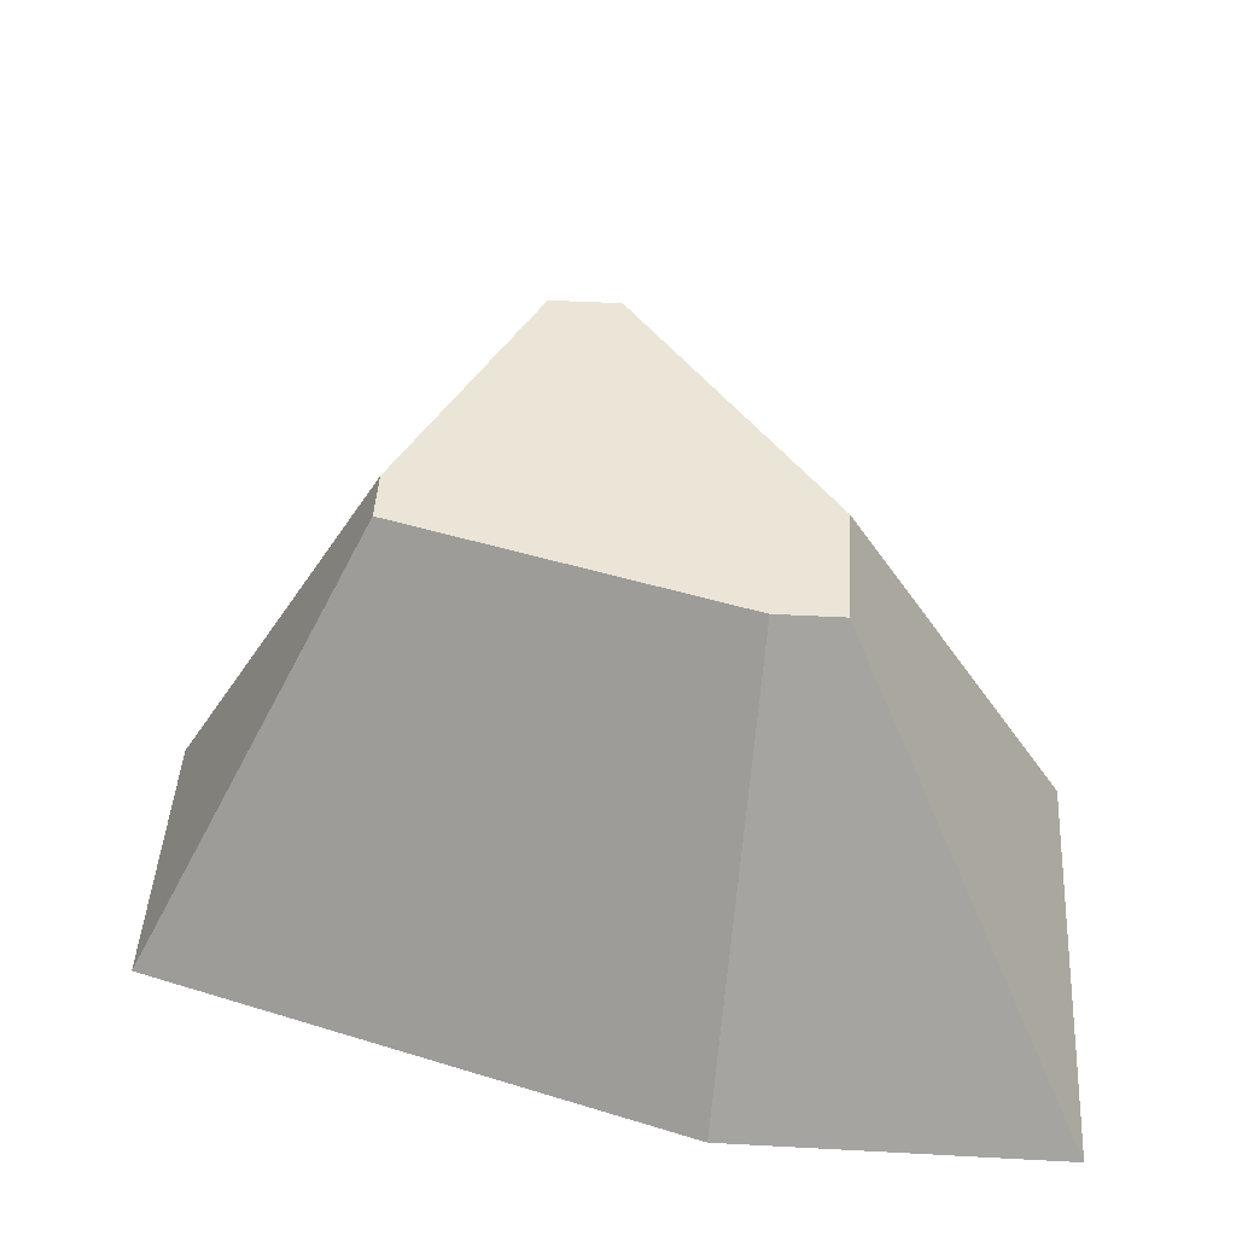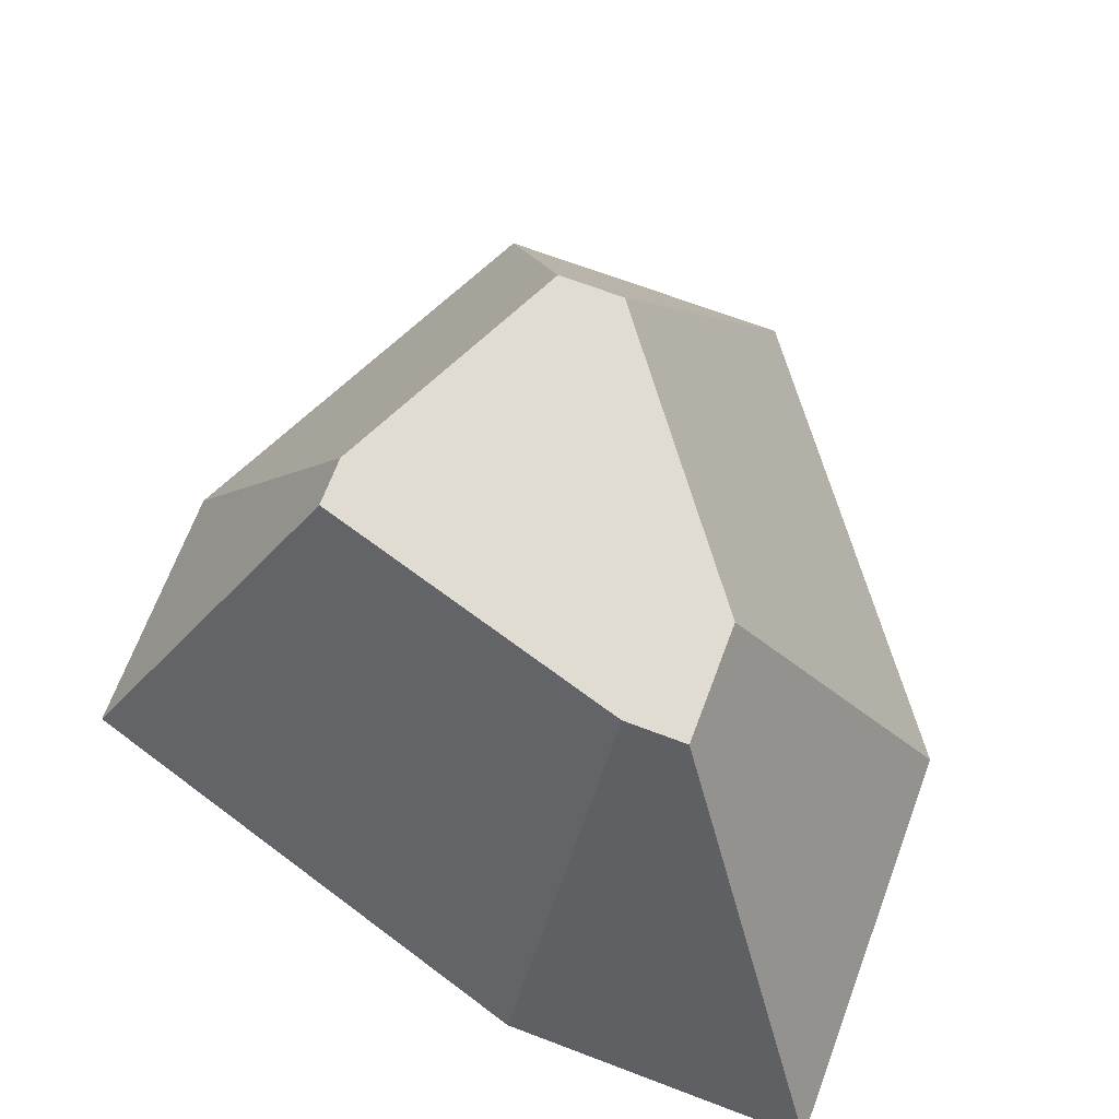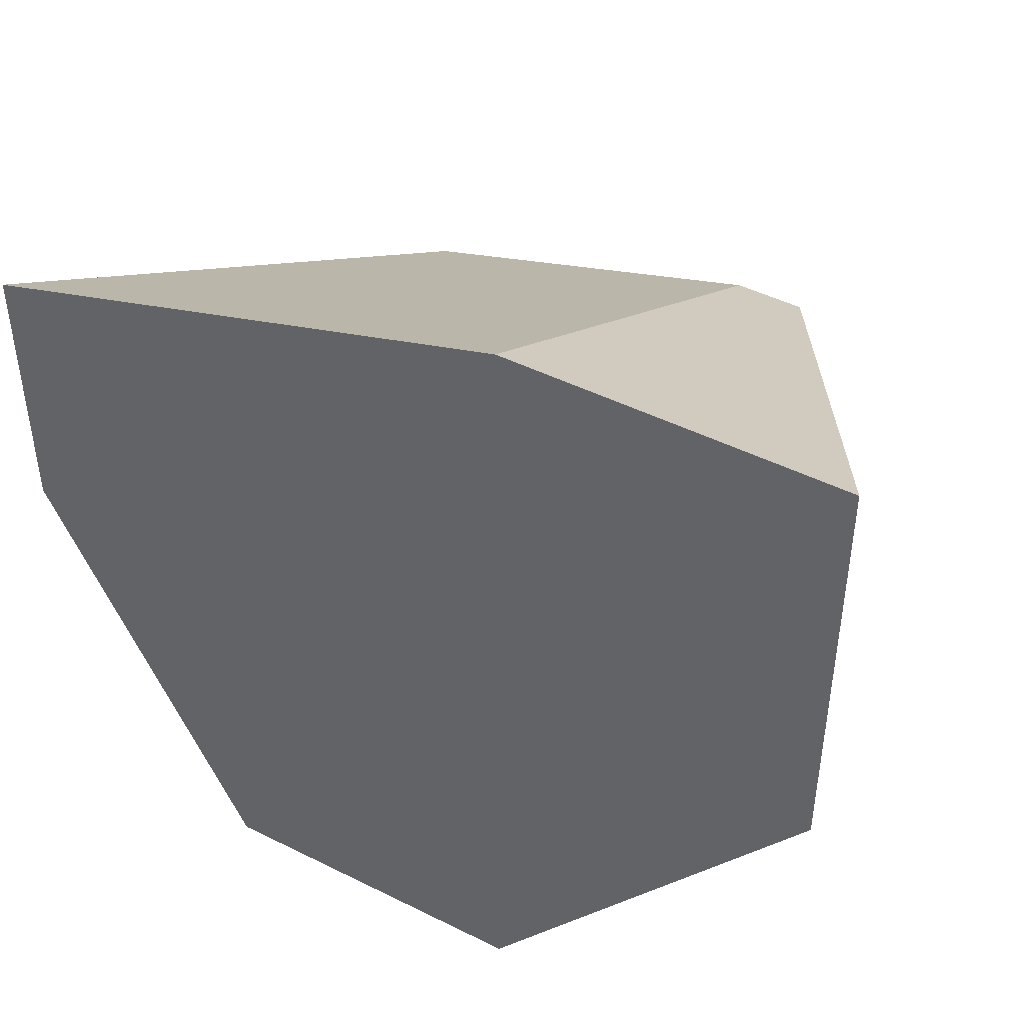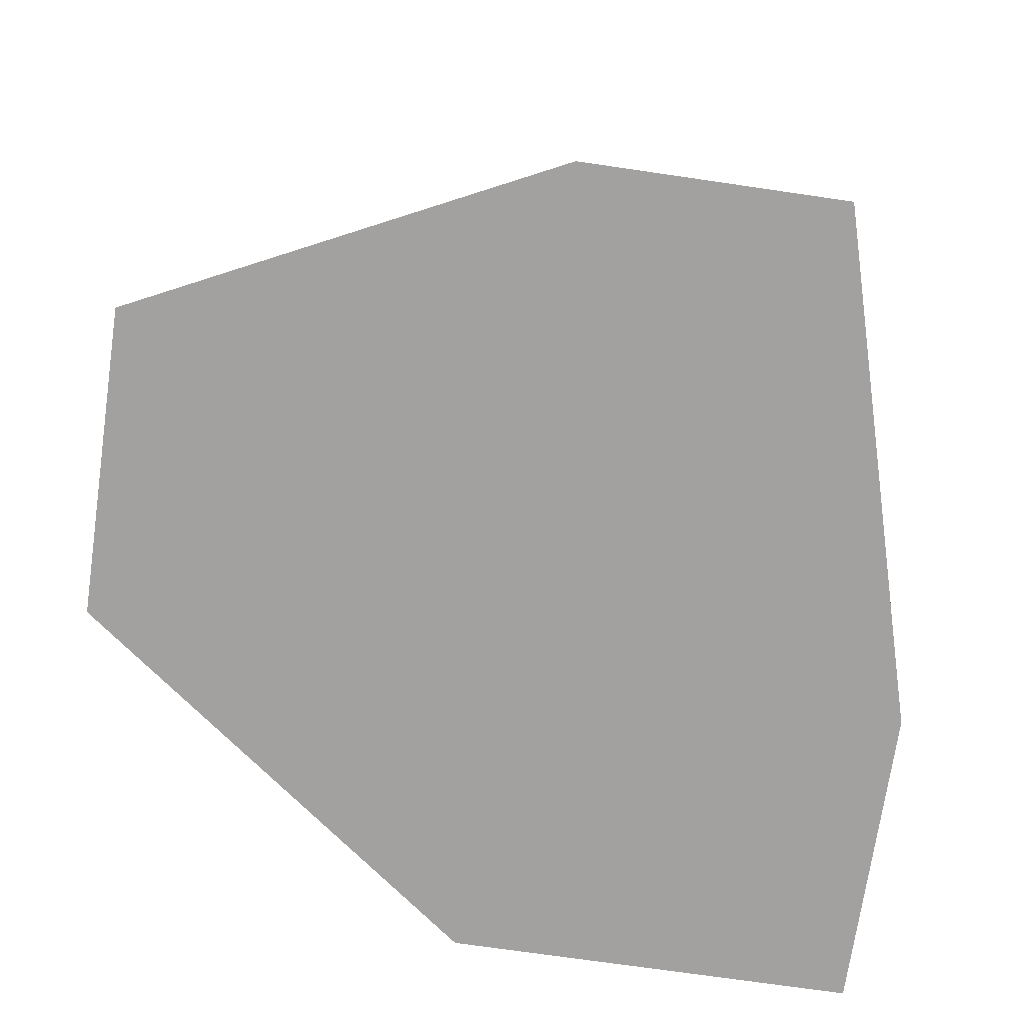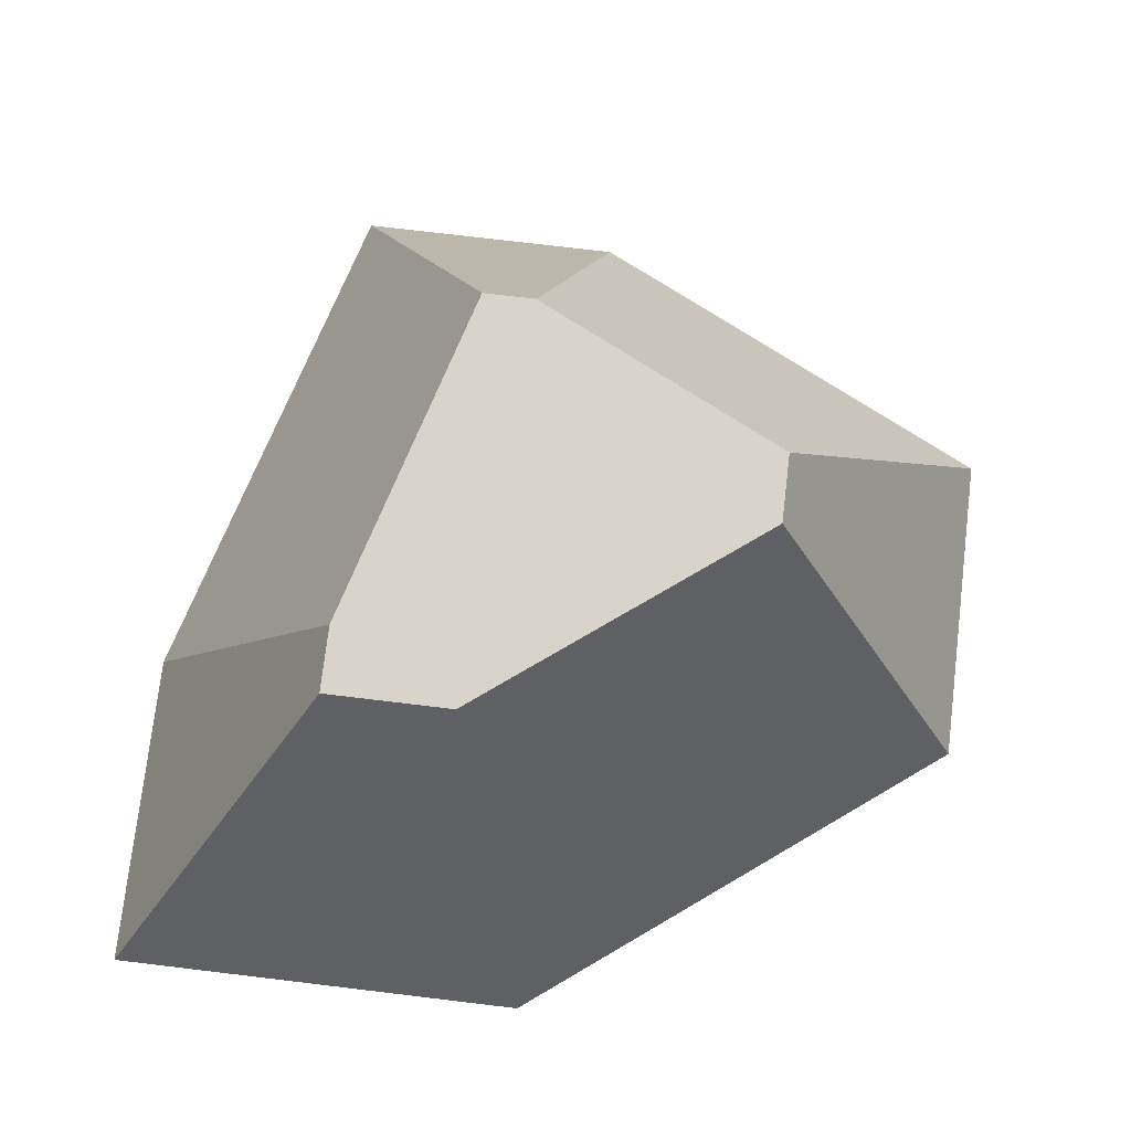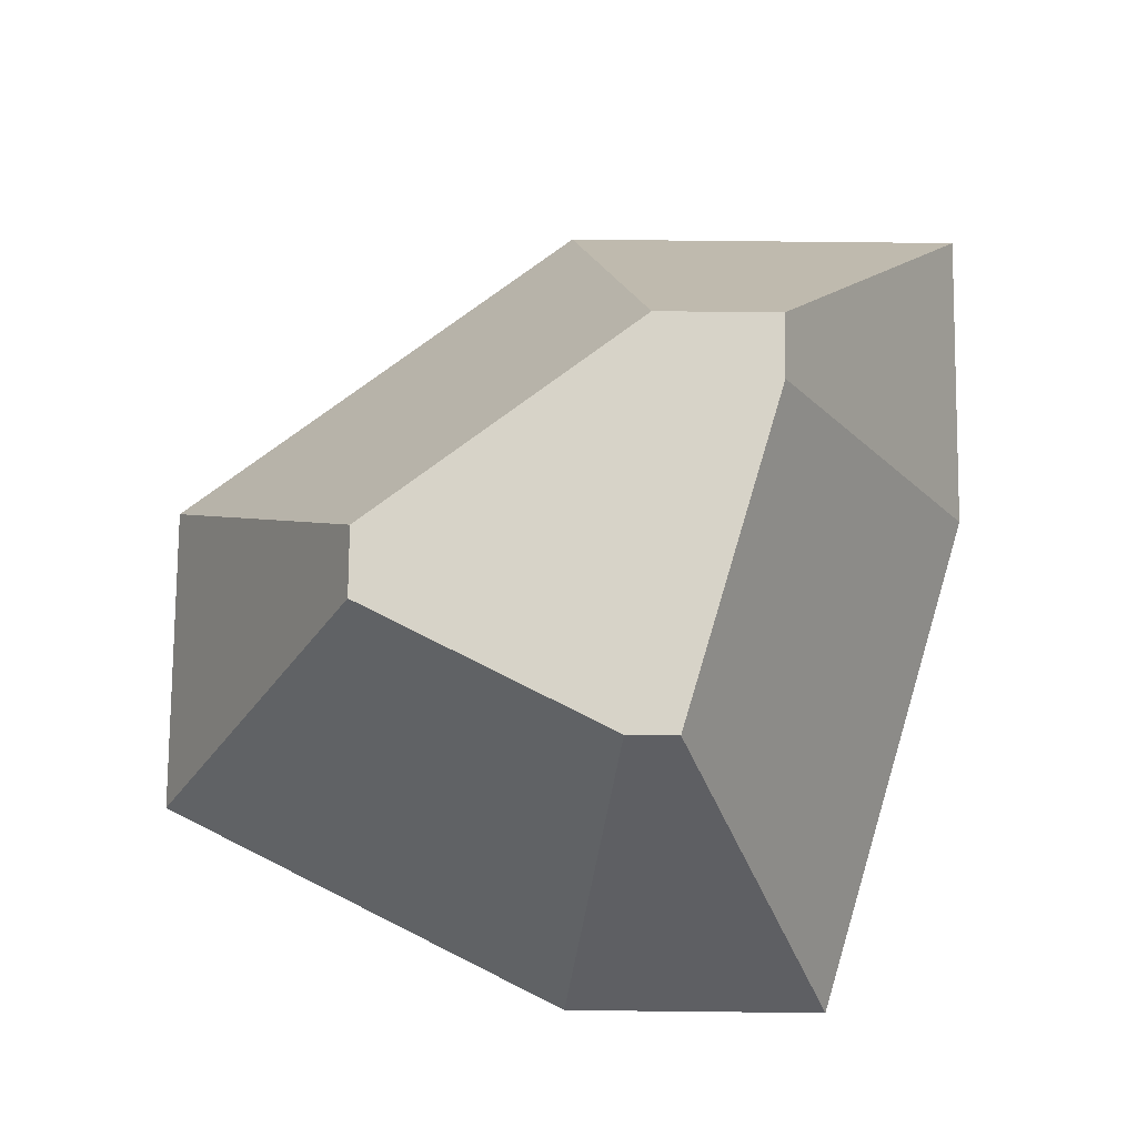
<metadata>
{"format":"obj","ext":"obj","renderer":"f3d","projection":"perspective","resolution":1024,"background":"white","views":[{"elev":44.4,"azim":3.6,"up":"+Y"},{"elev":69.0,"azim":20.7,"up":"+Y"},{"elev":46.1,"azim":29.8,"up":"+Z"},{"elev":-72.3,"azim":-98.3,"up":"+Y"},{"elev":75.1,"azim":96.8,"up":"+Y"},{"elev":77.2,"azim":-89.4,"up":"+Y"}]}
</metadata>
<code>
o rock_small2
v -1.804 0 1.156
v 1.804 -0 -0
v -0.03548 1.768 -0.8489
v -1.804 0 0
v -0.8489 1.768 0.2204
v -0.9246 -0 -1.804
v -0.3277 1.768 -0.8489
v 0.8489 1.768 0.3205
v 0.8489 1.768 0.8489
v 0.4397 0 1.804
v 0.5749 1.768 0.8489
v 0.4397 -0 -1.804
v 1.804 0 1.804
v -0.8489 1.768 0.4376
f 14 4 1
f 4 14 5
f 1 11 14
f 2 3 8
f 3 2 12
f 7 4 5
f 4 7 6
f 7 12 6
f 12 7 3
f 2 9 13
f 9 2 8
f 9 10 13
f 6 1 4
f 1 6 10
f 10 6 12
f 10 12 2
f 10 2 13
f 11 1 10
f 10 9 11
f 11 5 14
f 5 11 7
f 7 11 3
f 3 11 8
f 8 11 9

</code>
